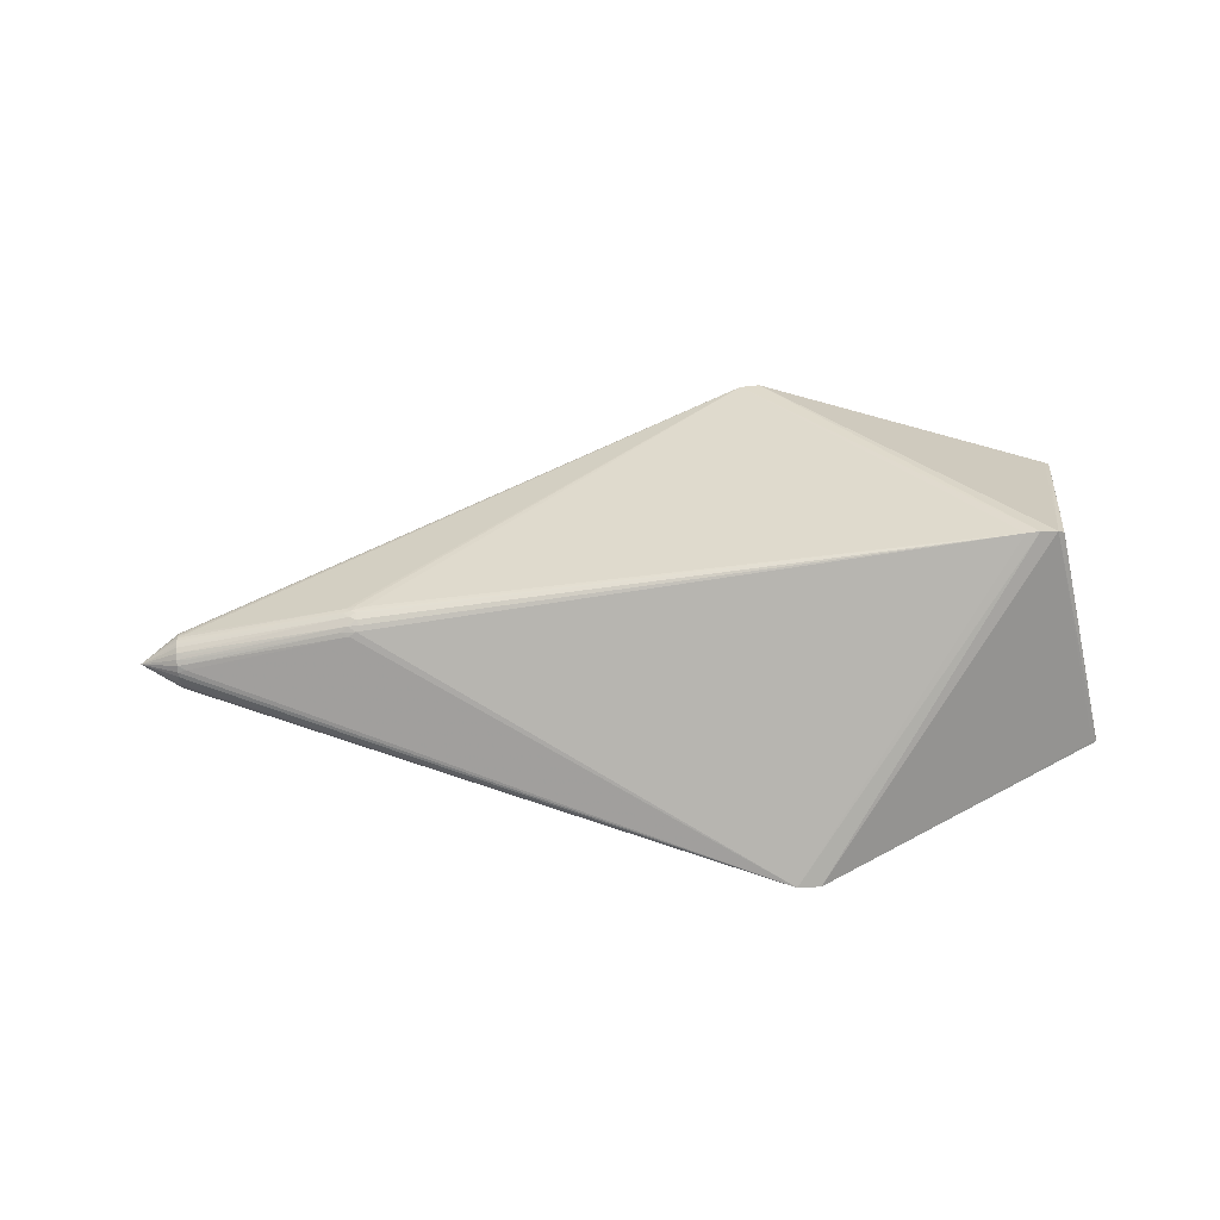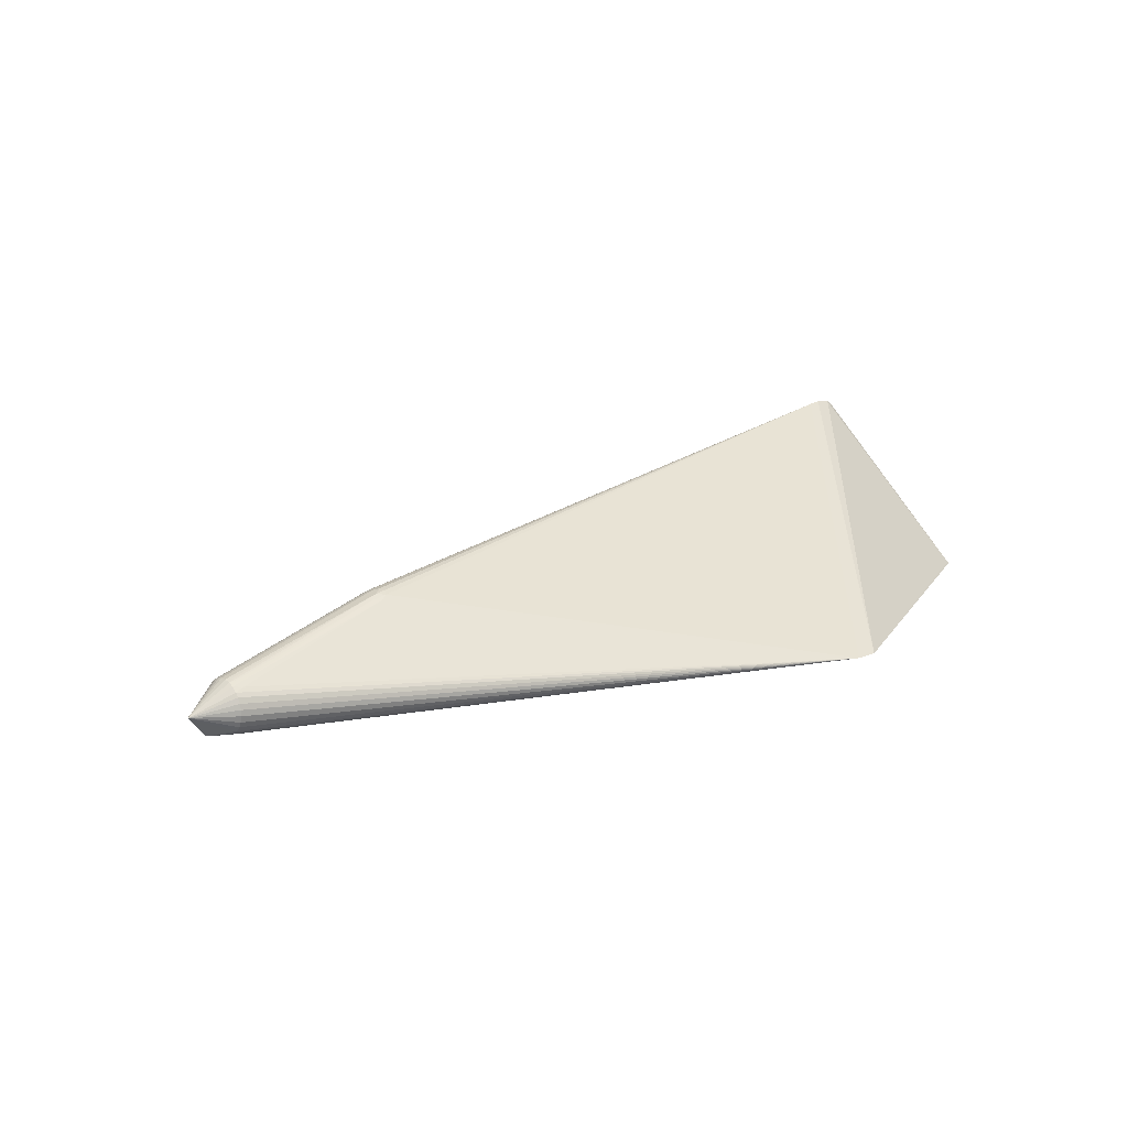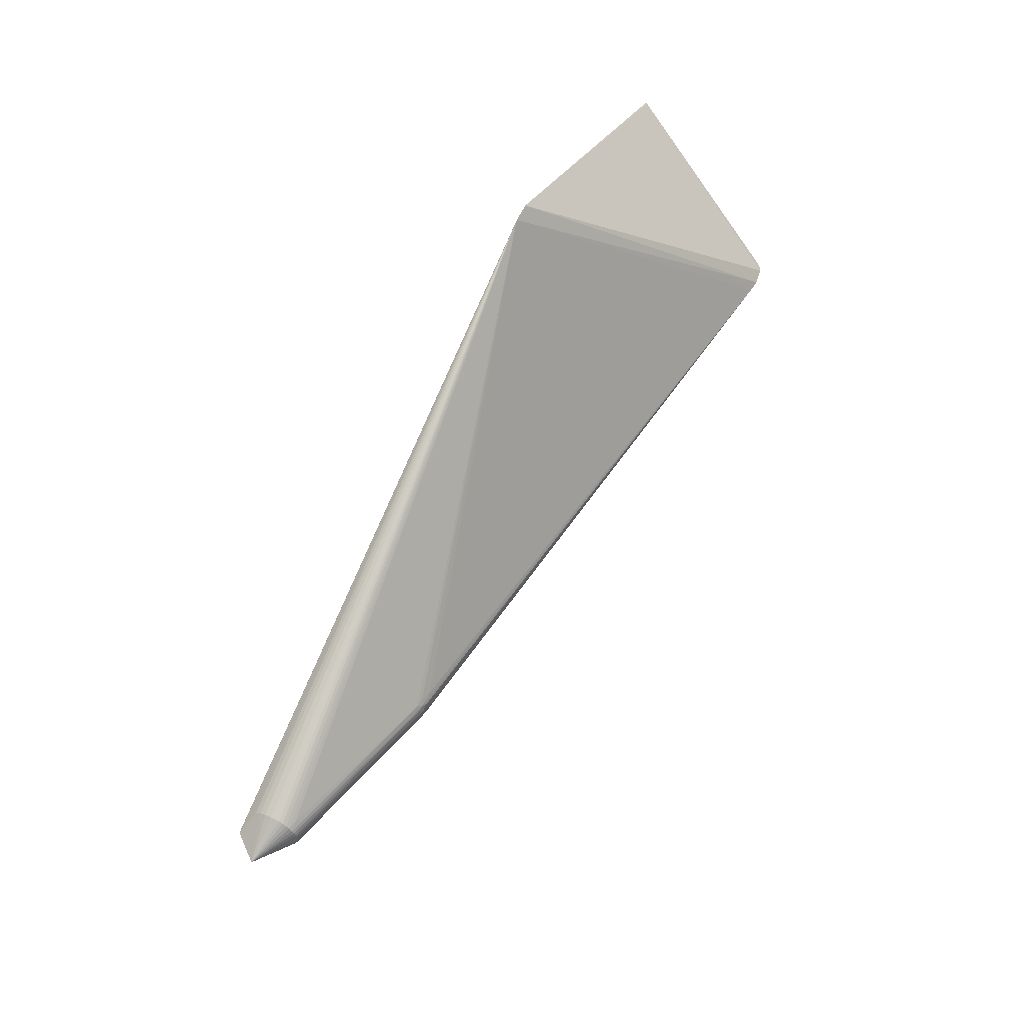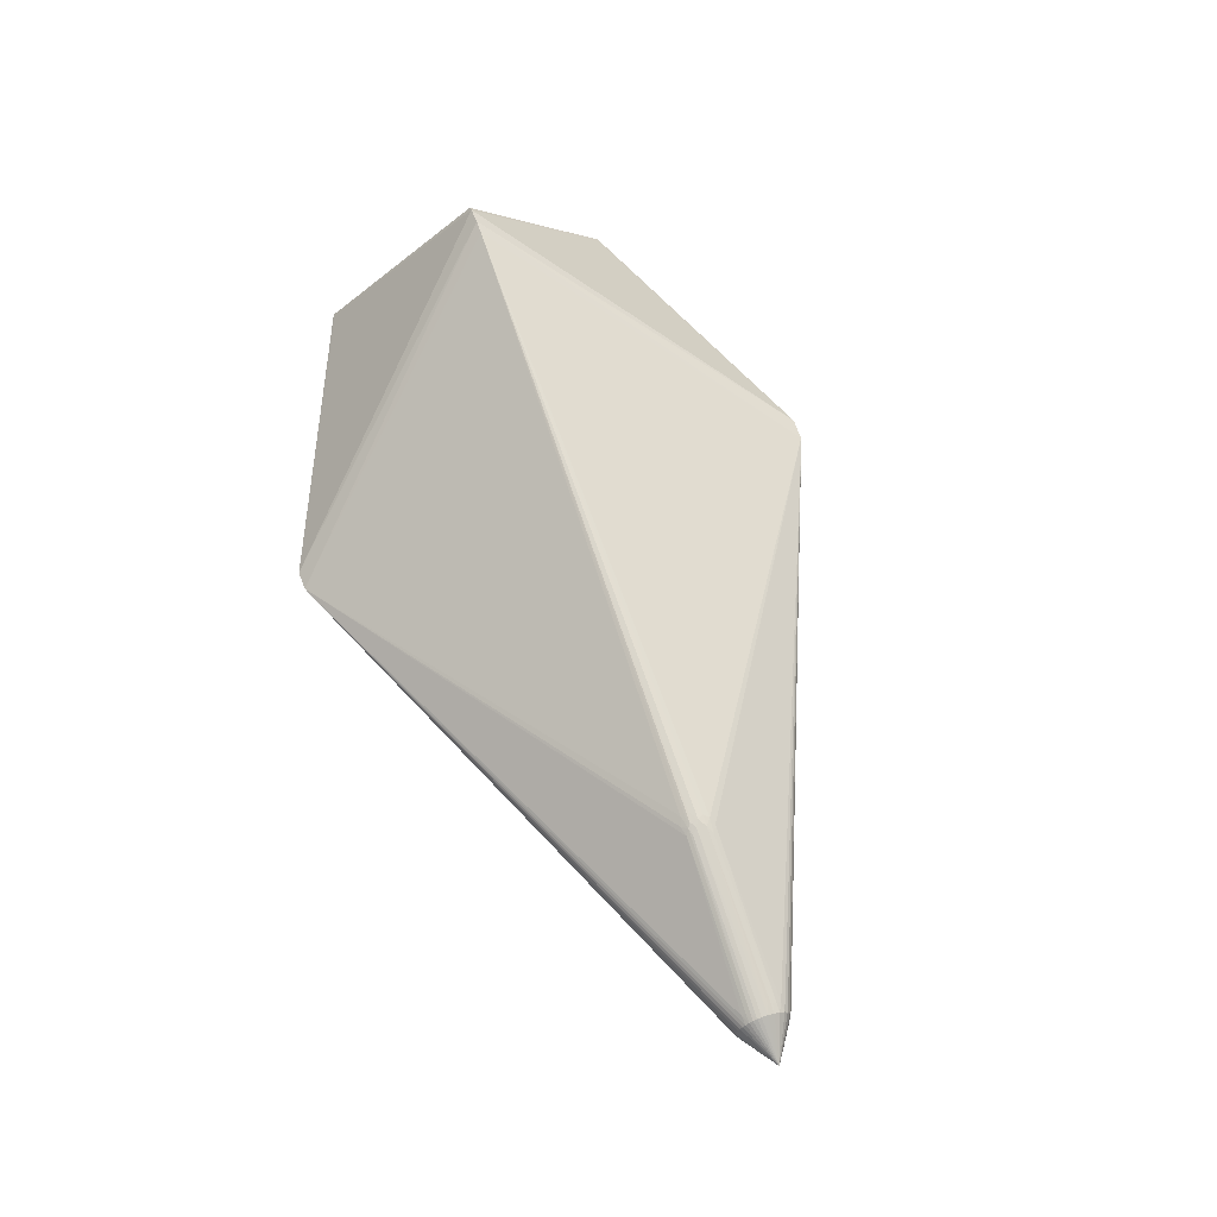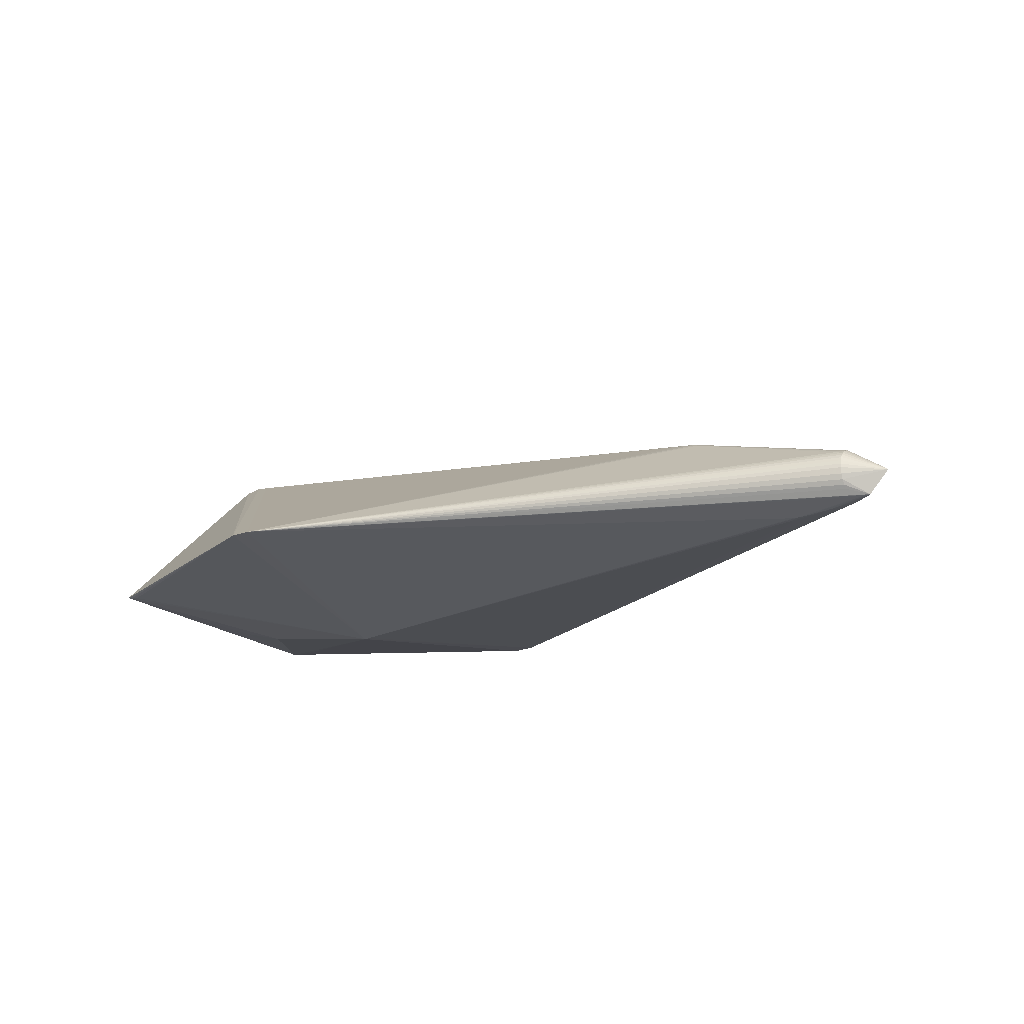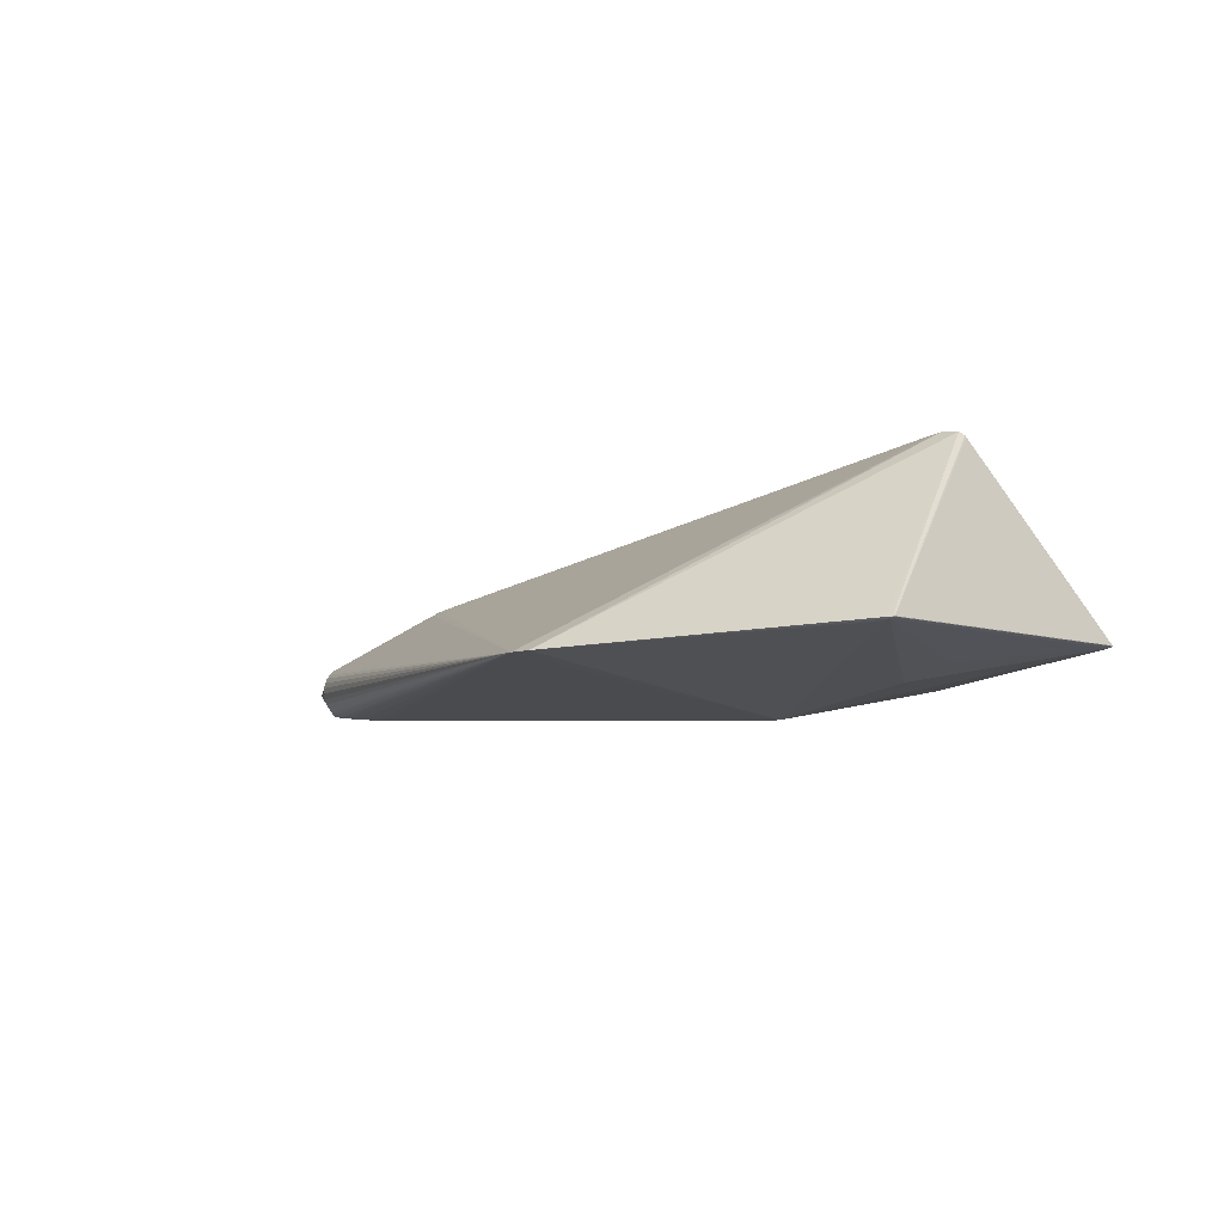
<metadata>
{"format":"obj","ext":"obj","renderer":"f3d","projection":"perspective","resolution":1024,"background":"white","views":[{"elev":67.7,"azim":-4.5,"up":"+Z"},{"elev":16.6,"azim":-42.6,"up":"+Z"},{"elev":58.4,"azim":-64.1,"up":"+Y"},{"elev":62.6,"azim":-109.4,"up":"+Z"},{"elev":-20.4,"azim":-145.1,"up":"+Z"},{"elev":-7.3,"azim":45.8,"up":"+Z"}]}
</metadata>
<code>
v -0.5752 0.0001917 -0.01754
v -0.5414 0.005972 -0.04461
v -0.4764 0.003478 -0.05159
v -0.3386 -0.0132 0.06198
v -0.3348 -0.007371 0.06491
v -0.4553 0.0002025 -0.05284
v 0.4209 -0.1617 -0.02641
v -0.5321 -0.02423 -0.0002995
v -0.5324 0.01958 -0.03728
v -0.5538 0.004407 -0.04348
v -0.461 0.00642 -0.05254
v -0.5059 -0.005554 -0.04789
v -0.5056 0.0002011 -0.04892
v 0.3575 0.00529 -0.04669
v -0.3378 -0.0009378 0.06549
v -0.3379 0.007801 0.06432
v 0.4246 0.1625 -0.02457
v 0.1554 0.0001945 -0.08684
v 0.08875 -0.289 -0.03866
v 0.1204 -0.2924 -0.03912
v 0.08888 0.2891 -0.03803
v 0.3747 -0.0002761 0.162
v 0.3559 -0.0005361 0.1648
v 0.3414 -0.0005262 0.163
v 0.4084 -0.1628 -0.02806
v -0.532 -0.01532 0.008629
v -0.532 -0.009559 0.0113
v -0.532 0.008281 0.01183
v -0.532 0.01645 0.007972
v -0.5321 0.02303 0.001777
v -0.5321 0.02737 -0.006148
v -0.5322 0.02905 -0.01503
v -0.5324 -0.01609 -0.03974
v -0.5323 -0.02434 -0.03139
v -0.5323 -0.02701 -0.02563
v -0.5228 -0.01538 0.01122
v -0.5227 -0.006358 0.01472
v -0.5227 0.01267 0.01278
v -0.5228 0.0208 0.007537
v -0.5266 0.005446 -0.04619
v -0.3381 0.01695 0.05951
v -0.3483 0.015 0.05861
v -0.3282 0.009947 0.06479
v 0.4248 0.1597 -0.02402
v 0.4198 0.163 -0.02302
v 0.3823 -0.0004683 0.1544
v 0.4197 -0.1631 -0.02337
v 0.4248 -0.1598 -0.02437
v -0.5322 -0.02847 -0.01222
v -0.5321 -0.02698 -0.006179
v -0.532 -0.02084 0.00392
v -0.532 -0.002636 0.01299
v -0.532 0.003848 0.01276
v -0.532 0.01252 0.01023
v -0.532 0.01999 0.005136
v -0.5321 0.02551 -0.002014
v -0.5321 0.02856 -0.01052
v -0.5322 0.02851 -0.02213
v -0.5323 0.02629 -0.02823
v -0.5323 0.02301 -0.03351
v -0.5503 0.005449 -0.04379
v -0.5324 -0.01216 -0.042
v -0.5324 -0.01963 -0.03691
v -0.5322 -0.0287 -0.0187
v -0.5001 0.004037 -0.04911
v -0.4555 -0.005504 -0.0519
v -0.5229 0.000203 -0.04695
v -0.3462 -0.01639 0.05819
v 0.4085 0.1628 -0.02771
v 0.4245 -0.1626 -0.02492
v -0.5511 0.002344 -0.04354
v -0.4669 0.004824 -0.05234
v -0.4922 0.008016 -0.04905
v -0.4828 -0.005973 -0.04987
v -0.4822 0.0001978 -0.05097
v -0.5226 -0.02046 0.007463
v -0.5226 -0.01124 0.01321
v -0.5226 0.01671 0.0106
v -0.5231 -0.008057 -0.04535
v -0.5061 -0.009688 -0.04687
v -0.5232 -0.01449 -0.04276
v -0.3446 0.003335 0.06385
v -0.3428 0.01099 0.06222
v -0.3514 0.009016 0.06072
v -0.3554 -0.01142 0.05867
v -0.3468 -0.00675 0.06291
v -0.3282 0.005669 0.06604
v -0.3281 0.01402 0.06285
v 0.421 0.1617 -0.02606
v 0.3068 0.0001243 -0.0611
v 0.1489 0.0003499 -0.08658
v 0.09552 -0.2916 -0.03889
v 0.09566 0.2917 -0.03825
v 0.1171 0.2926 -0.03846
v 0.3814 -0.0001954 0.1576
f 22 23 20
f 20 18 25
f 48 70 44
f 44 46 48
f 20 70 47
f 47 22 20
f 70 22 47
f 95 22 70
f 70 48 95
f 95 48 46
f 95 46 44
f 18 93 94
f 23 22 94
f 94 93 23
f 92 18 20
f 20 23 92
f 10 63 1
f 7 70 20
f 20 25 7
f 90 14 7
f 18 90 7
f 7 25 18
f 18 94 69
f 45 94 22
f 89 7 14
f 89 14 90
f 70 7 89
f 89 69 94
f 89 90 18
f 18 69 89
f 1 32 58
f 55 39 21
f 21 58 32
f 93 10 21
f 1 63 34
f 34 35 1
f 24 92 23
f 23 93 24
f 13 10 61
f 61 65 13
f 61 10 93
f 44 70 17
f 70 89 17
f 94 45 17
f 17 89 94
f 17 95 44
f 22 95 17
f 17 45 22
f 55 21 30
f 30 21 56
f 1 55 30
f 30 56 1
f 57 21 32
f 57 32 1
f 36 76 68
f 75 74 13
f 66 6 92
f 92 74 66
f 66 75 6
f 74 75 66
f 6 72 91
f 18 92 91
f 92 6 91
f 91 93 18
f 93 91 11
f 11 91 72
f 35 34 19
f 19 34 63
f 19 92 68
f 68 76 19
f 67 10 13
f 33 19 63
f 33 62 92
f 92 19 33
f 79 80 92
f 93 21 42
f 42 21 39
f 56 21 31
f 21 57 31
f 1 56 31
f 31 57 1
f 9 21 10
f 10 60 9
f 9 60 21
f 58 21 59
f 21 60 59
f 59 60 10
f 59 10 1
f 1 58 59
f 76 36 26
f 3 72 6
f 6 75 3
f 3 75 13
f 13 65 3
f 3 40 72
f 65 61 3
f 61 40 3
f 35 19 64
f 1 35 64
f 50 19 8
f 1 50 8
f 92 62 81
f 81 79 92
f 62 79 81
f 71 79 62
f 62 33 71
f 10 67 71
f 67 79 71
f 63 10 71
f 71 33 63
f 12 67 13
f 12 79 67
f 80 79 12
f 13 74 12
f 12 74 92
f 92 80 12
f 73 11 72
f 93 11 73
f 78 42 39
f 84 28 82
f 1 28 54
f 85 36 68
f 1 26 27
f 49 19 50
f 49 64 19
f 49 50 1
f 1 64 49
f 51 26 1
f 1 8 51
f 76 26 51
f 51 19 76
f 51 8 19
f 2 40 61
f 2 61 93
f 93 73 2
f 72 40 2
f 2 73 72
f 88 24 93
f 88 43 24
f 16 84 82
f 24 43 16
f 16 87 24
f 29 55 1
f 1 54 29
f 29 54 78
f 29 39 55
f 29 78 39
f 28 84 38
f 38 54 28
f 42 78 38
f 78 54 38
f 4 85 68
f 86 85 4
f 4 5 86
f 24 5 4
f 68 92 4
f 92 24 4
f 82 86 15
f 86 5 15
f 15 5 24
f 24 87 15
f 15 16 82
f 87 16 15
f 77 26 36
f 77 27 26
f 36 85 77
f 77 85 86
f 86 27 77
f 52 86 82
f 1 27 52
f 93 42 41
f 41 88 93
f 84 16 83
f 42 38 83
f 83 38 84
f 83 41 42
f 88 41 83
f 43 88 83
f 83 16 43
f 37 27 86
f 86 52 37
f 37 52 27
f 82 28 53
f 53 52 82
f 53 28 1
f 1 52 53

</code>
